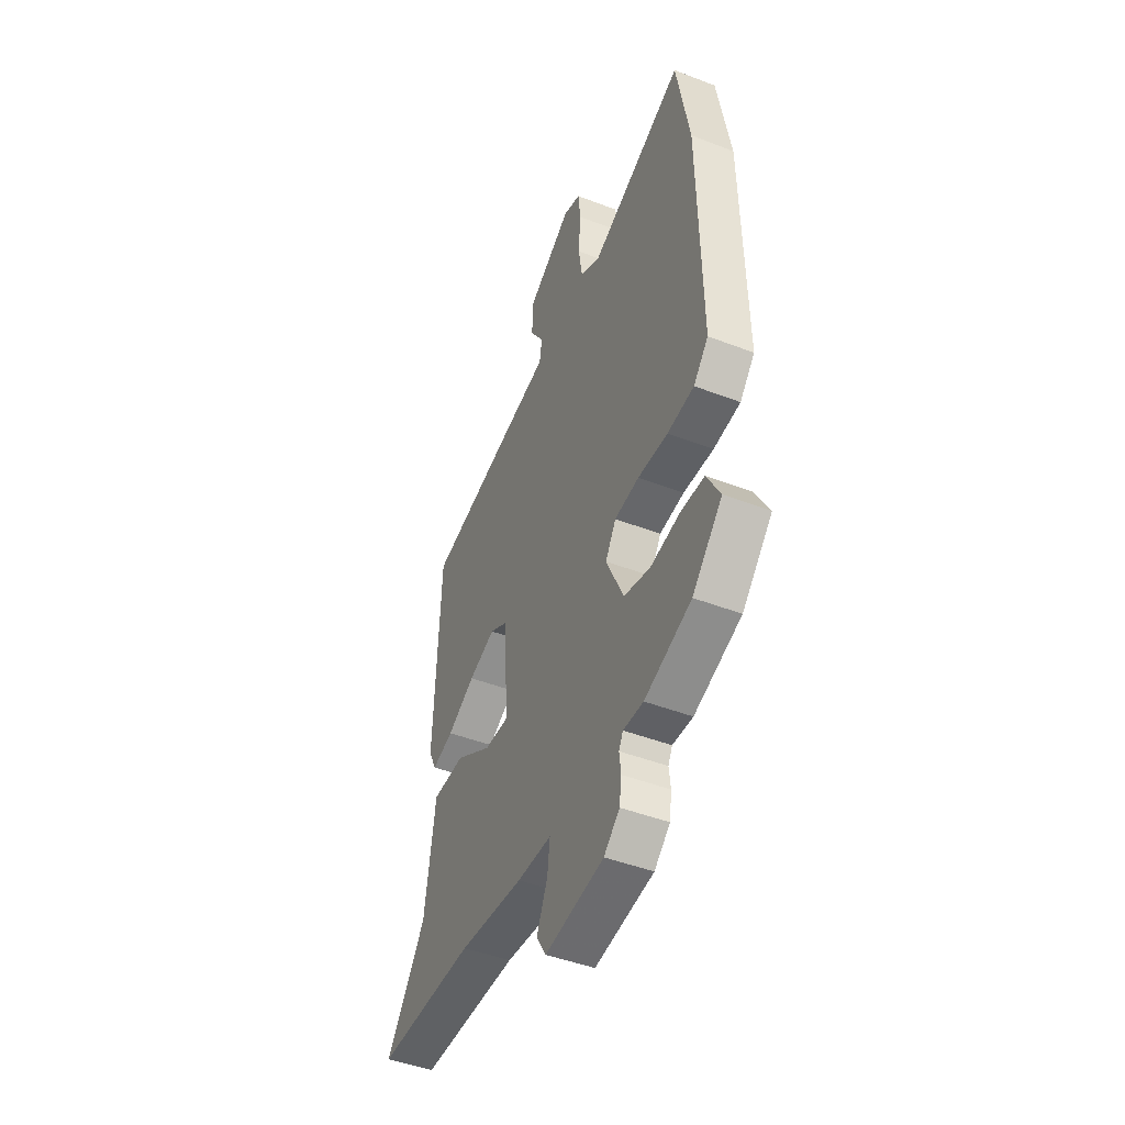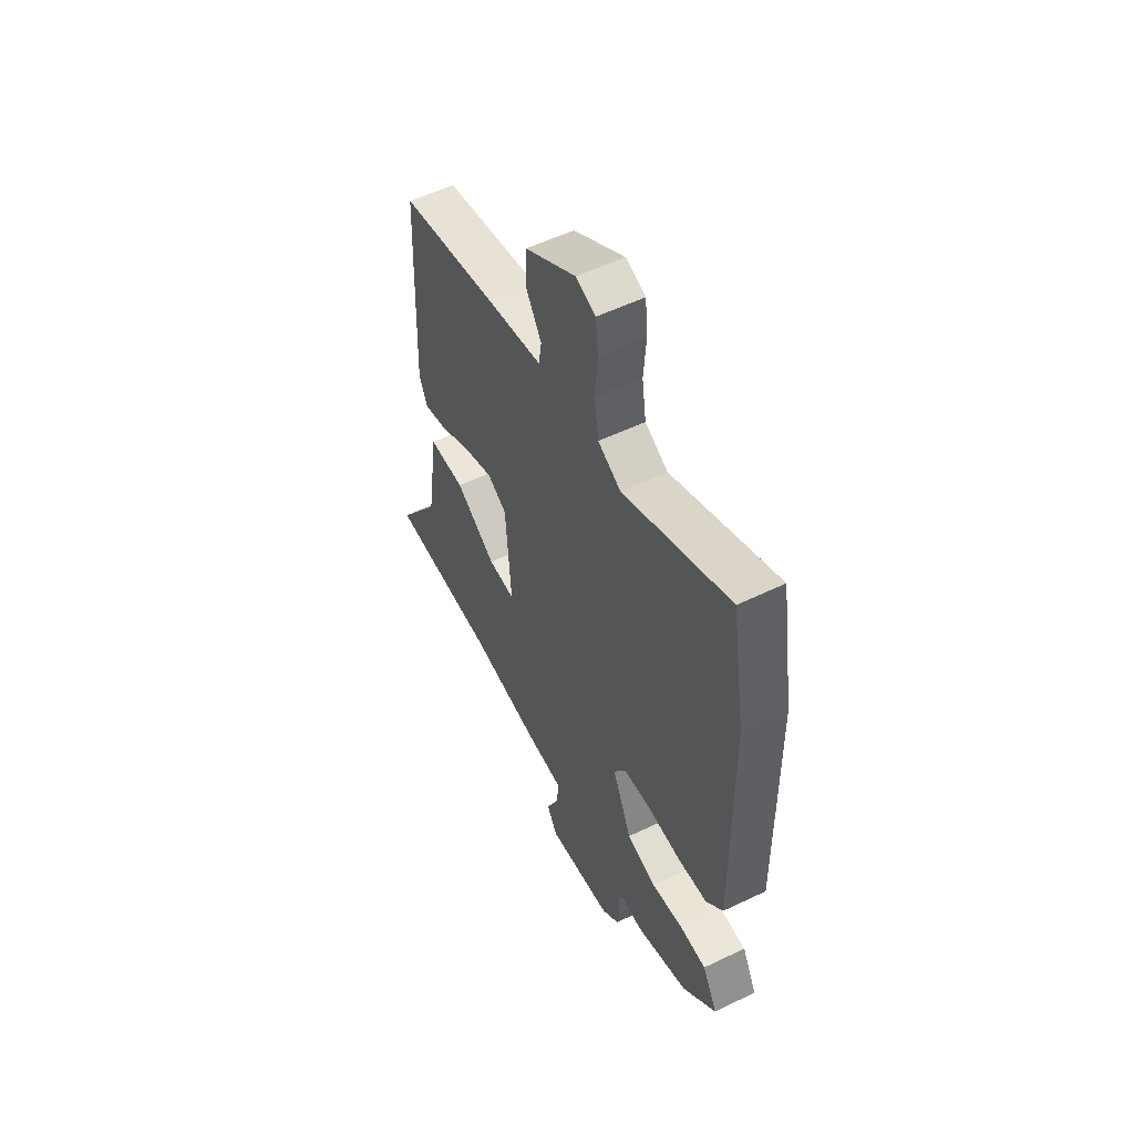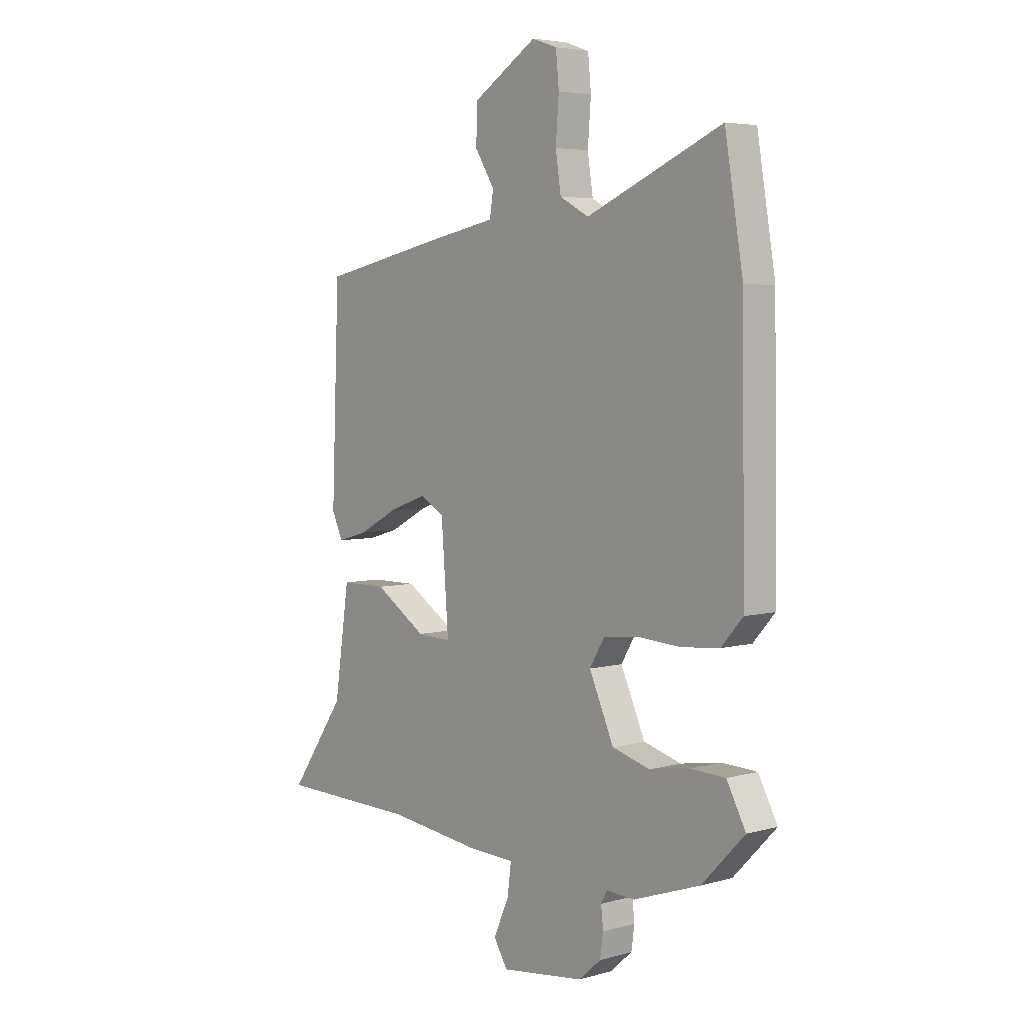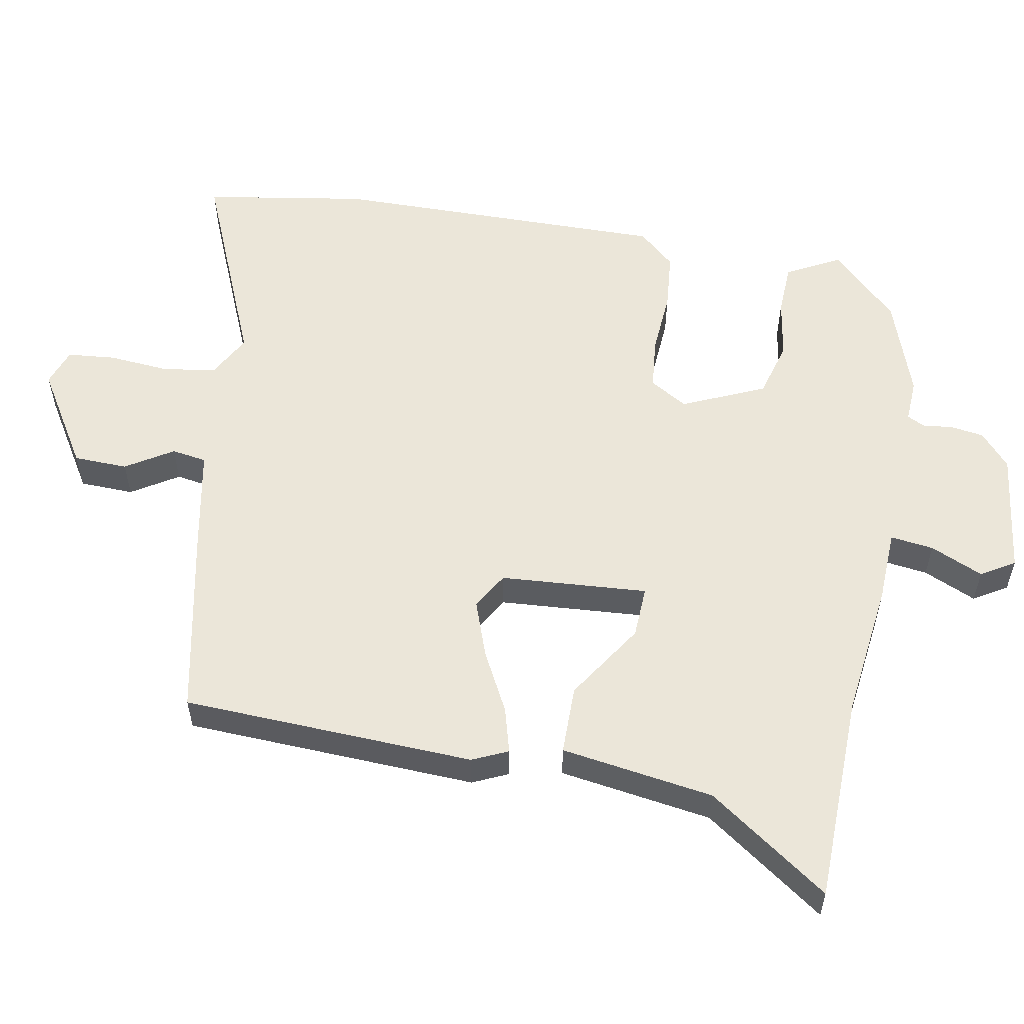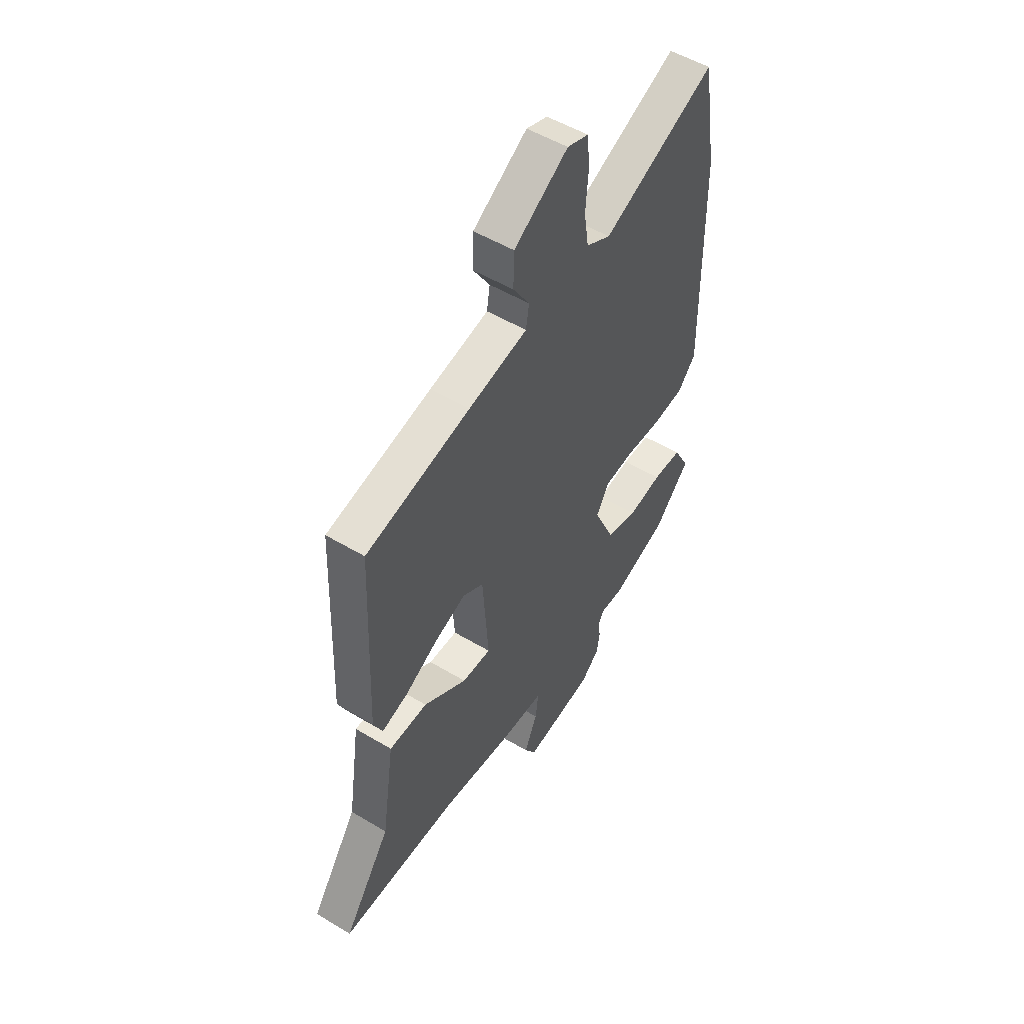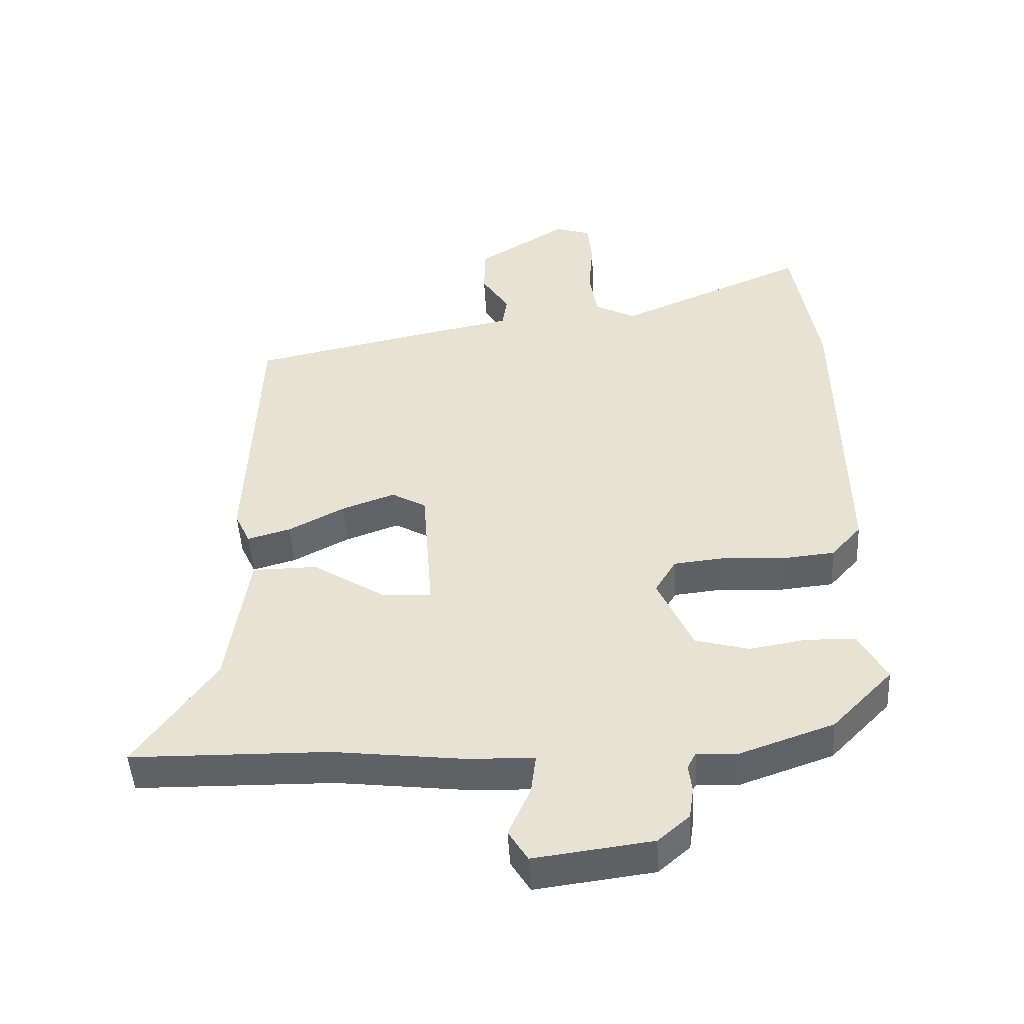
<metadata>
{"format":"obj","ext":"obj","renderer":"f3d","projection":"perspective","resolution":1024,"background":"white","views":[{"elev":-46.4,"azim":-113.7,"up":"+Z"},{"elev":55.3,"azim":-116.9,"up":"+Z"},{"elev":4.8,"azim":-130.9,"up":"+Z"},{"elev":55.8,"azim":100.6,"up":"+Y"},{"elev":52.3,"azim":122.9,"up":"+Z"},{"elev":-48.1,"azim":-176.7,"up":"+Z"}]}
</metadata>
<code>
v 0.49 0.07 0.456
v 0.507 0.07 0.029
v 0.483 0.07 -0.023
v 0.416 0.07 -0.004
v 0.329 0.07 0.042
v 0.246 0.07 0.072
v 0.192 0.07 0.041
v 0.176 0.07 -0.174
v 0.252 0.07 -0.171
v 0.366 0.07 -0.098
v 0.467 0.07 -0.099
v 0.5 0.07 -0.322
v 0.623 0.07 -0.498
v 0.317 0.07 -0.503
v 0.117 0.07 -0.527
v 0.01 0.07 -0.531
v 0.018 0.07 -0.594
v 0.052 0.07 -0.671
v 0.022 0.07 -0.72
v -0.161 0.07 -0.696
v -0.21 0.07 -0.653
v -0.217 0.07 -0.604
v -0.212 0.07 -0.56
v -0.225 0.07 -0.535
v -0.288 0.07 -0.538
v -0.434 0.07 -0.487
v -0.528 0.07 -0.39
v -0.486 0.07 -0.312
v -0.41 0.07 -0.309
v -0.321 0.07 -0.324
v -0.238 0.07 -0.301
v -0.184 0.07 -0.181
v -0.217 0.07 -0.126
v -0.294 0.07 -0.118
v -0.388 0.07 -0.124
v -0.472 0.07 -0.116
v -0.519 0.07 -0.063
v -0.512 0.07 0.428
v -0.472 0.07 0.666
v -0.176 0.07 0.539
v -0.112 0.07 0.573
v -0.1 0.07 0.651
v -0.107 0.07 0.74
v -0.1 0.07 0.81
v -0.045 0.07 0.829
v 0.096 0.07 0.741
v 0.098 0.07 0.662
v 0.055 0.07 0.594
v 0.063 0.07 0.543
v 0.217 0.07 0.513
v 0.49 0 0.456
v 0.507 0 0.029
v 0.483 0 -0.023
v 0.416 0 -0.004
v 0.329 0 0.042
v 0.246 0 0.072
v 0.192 0 0.041
v 0.176 0 -0.174
v 0.252 0 -0.171
v 0.366 0 -0.098
v 0.467 0 -0.099
v 0.5 0 -0.322
v 0.623 0 -0.498
v 0.317 0 -0.503
v 0.117 0 -0.527
v 0.01 0 -0.531
v 0.018 0 -0.594
v 0.052 0 -0.671
v 0.022 0 -0.72
v -0.161 0 -0.696
v -0.21 0 -0.653
v -0.217 0 -0.604
v -0.212 0 -0.56
v -0.225 0 -0.535
v -0.288 0 -0.538
v -0.434 0 -0.487
v -0.528 0 -0.39
v -0.486 0 -0.312
v -0.41 0 -0.309
v -0.321 0 -0.324
v -0.238 0 -0.301
v -0.184 0 -0.181
v -0.217 0 -0.126
v -0.294 0 -0.118
v -0.388 0 -0.124
v -0.472 0 -0.116
v -0.519 0 -0.063
v -0.512 0 0.428
v -0.472 0 0.666
v -0.176 0 0.539
v -0.112 0 0.573
v -0.1 0 0.651
v -0.107 0 0.74
v -0.1 0 0.81
v -0.045 0 0.829
v 0.096 0 0.741
v 0.098 0 0.662
v 0.055 0 0.594
v 0.063 0 0.543
v 0.217 0 0.513
f 3 4 5
f 2 3 5
f 1 2 5
f 50 1 5
f 49 50 5
f 46 47 48
f 45 46 48
f 44 45 48
f 43 44 48
f 42 43 48
f 41 42 48 49
f 49 5 6
f 41 49 6
f 40 41 6
f 40 6 7
f 39 40 7
f 38 39 7
f 37 38 7
f 36 37 7
f 35 36 7
f 34 35 7
f 28 29 30
f 27 28 30
f 26 27 30
f 25 26 30
f 24 25 30
f 23 24 30 31
f 21 22 23
f 20 21 23
f 19 20 23
f 18 19 23
f 17 18 23
f 23 31 32
f 17 23 32
f 16 17 32
f 14 15 16 32
f 14 32 33
f 13 14 33
f 12 13 33
f 9 10 11 12
f 33 34 7
f 8 9 12
f 8 12 33
f 7 8 33
f 55 54 53
f 55 53 52
f 55 52 51
f 55 51 100
f 55 100 99
f 98 97 96
f 98 96 95
f 98 95 94
f 98 94 93
f 98 93 92
f 99 98 92 91
f 56 55 99
f 56 99 91
f 56 91 90
f 57 56 90
f 57 90 89
f 57 89 88
f 57 88 87
f 57 87 86
f 57 86 85
f 57 85 84
f 80 79 78
f 80 78 77
f 80 77 76
f 80 76 75
f 80 75 74
f 81 80 74 73
f 73 72 71
f 73 71 70
f 73 70 69
f 73 69 68
f 73 68 67
f 82 81 73
f 82 73 67
f 82 67 66
f 82 66 65 64
f 83 82 64
f 83 64 63
f 83 63 62
f 62 61 60 59
f 57 84 83
f 62 59 58
f 83 62 58
f 83 58 57
f 1 51 52 2
f 2 52 53 3
f 3 53 54 4
f 4 54 55 5
f 5 55 56 6
f 6 56 57 7
f 7 57 58 8
f 8 58 59 9
f 9 59 60 10
f 10 60 61 11
f 11 61 62 12
f 12 62 63 13
f 13 63 64 14
f 14 64 65 15
f 15 65 66 16
f 16 66 67 17
f 17 67 68 18
f 18 68 69 19
f 19 69 70 20
f 20 70 71 21
f 21 71 72 22
f 22 72 73 23
f 23 73 74 24
f 24 74 75 25
f 25 75 76 26
f 26 76 77 27
f 27 77 78 28
f 28 78 79 29
f 29 79 80 30
f 30 80 81 31
f 31 81 82 32
f 32 82 83 33
f 33 83 84 34
f 34 84 85 35
f 35 85 86 36
f 36 86 87 37
f 37 87 88 38
f 38 88 89 39
f 39 89 90 40
f 40 90 91 41
f 41 91 92 42
f 42 92 93 43
f 43 93 94 44
f 44 94 95 45
f 45 95 96 46
f 46 96 97 47
f 47 97 98 48
f 48 98 99 49
f 49 99 100 50
f 50 100 51 1

</code>
